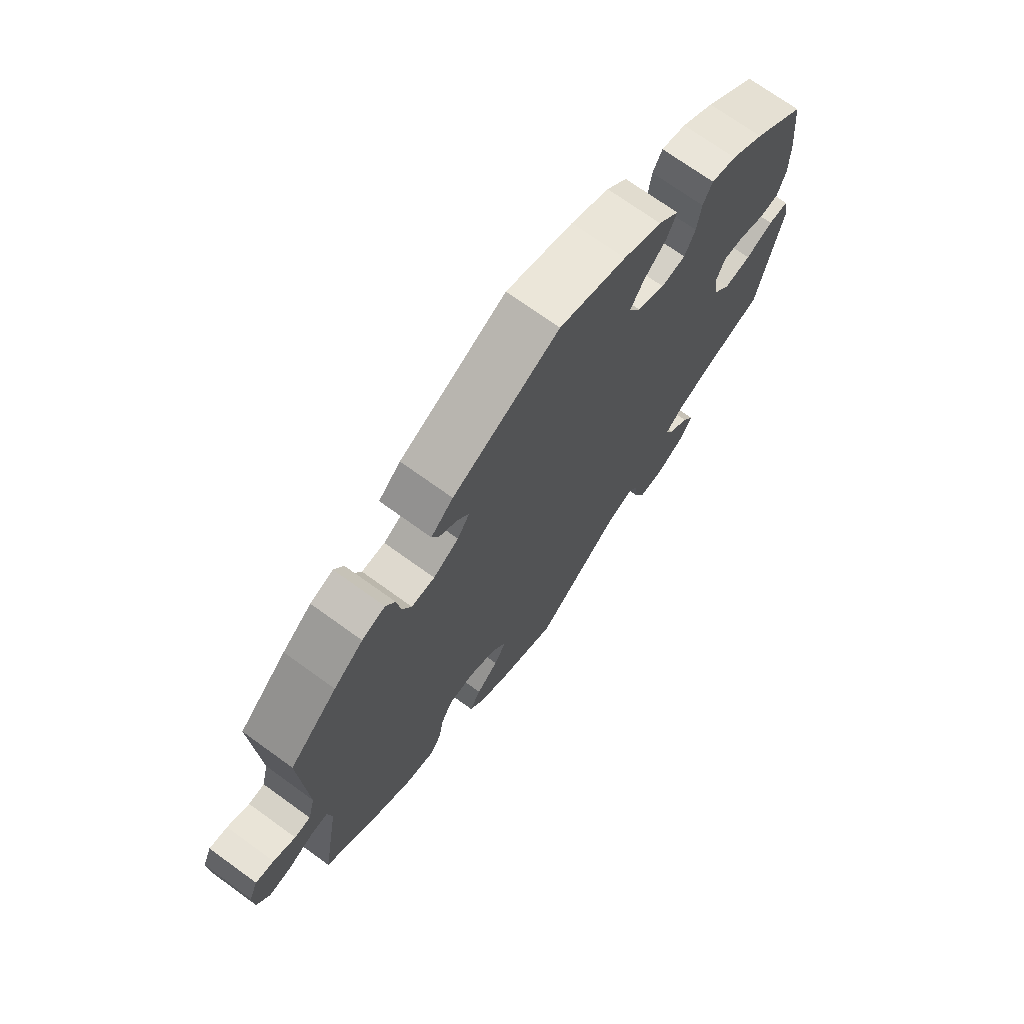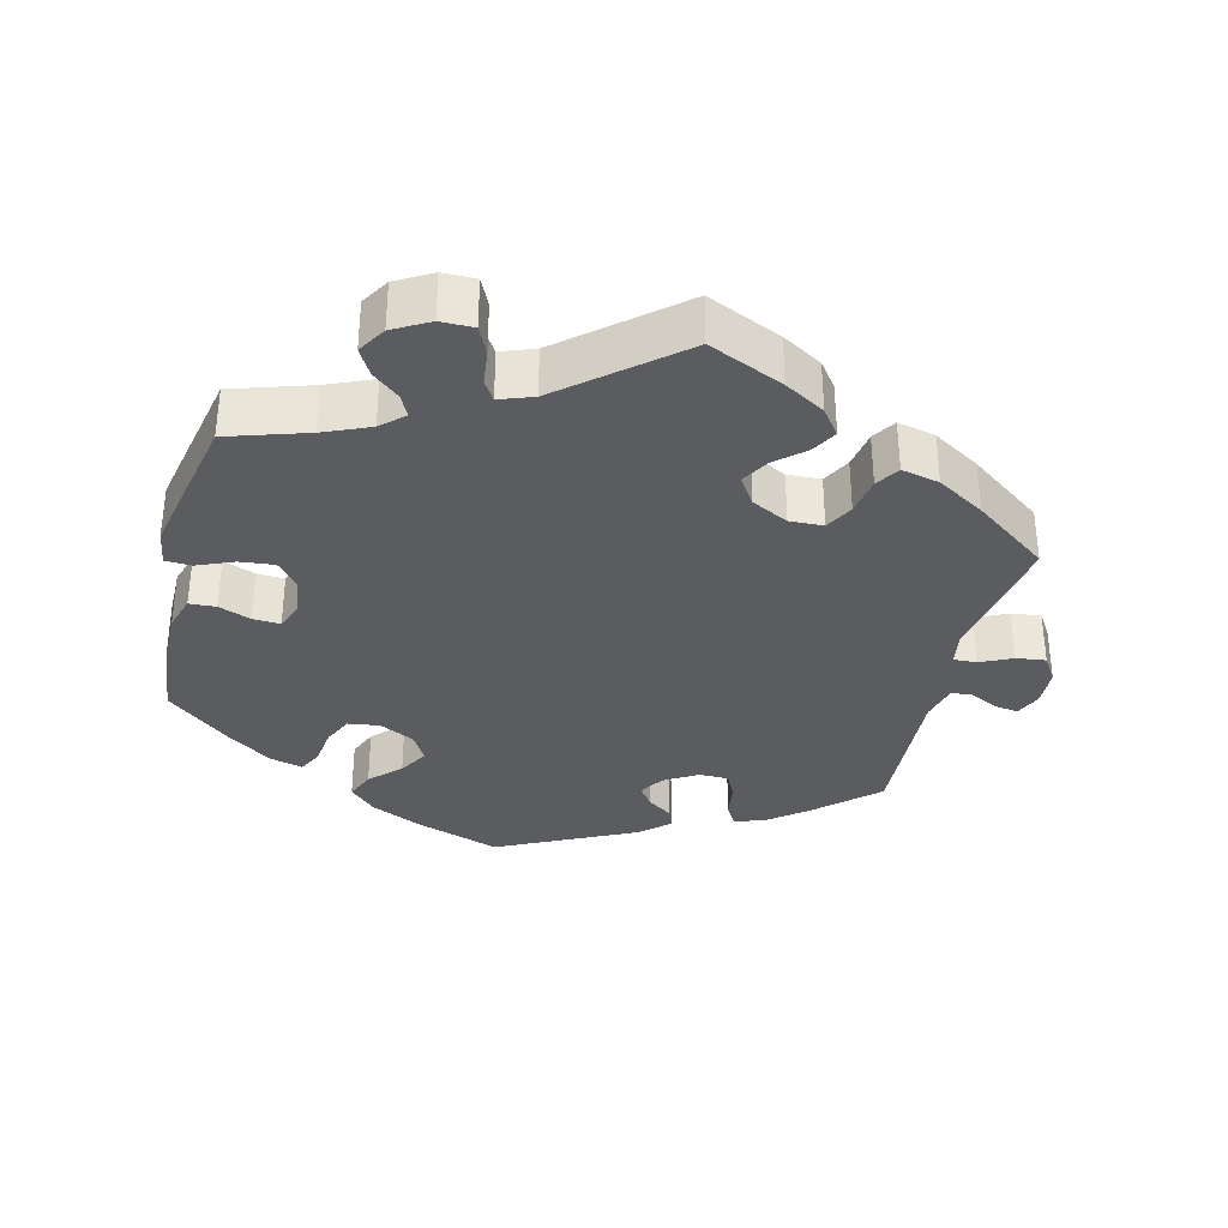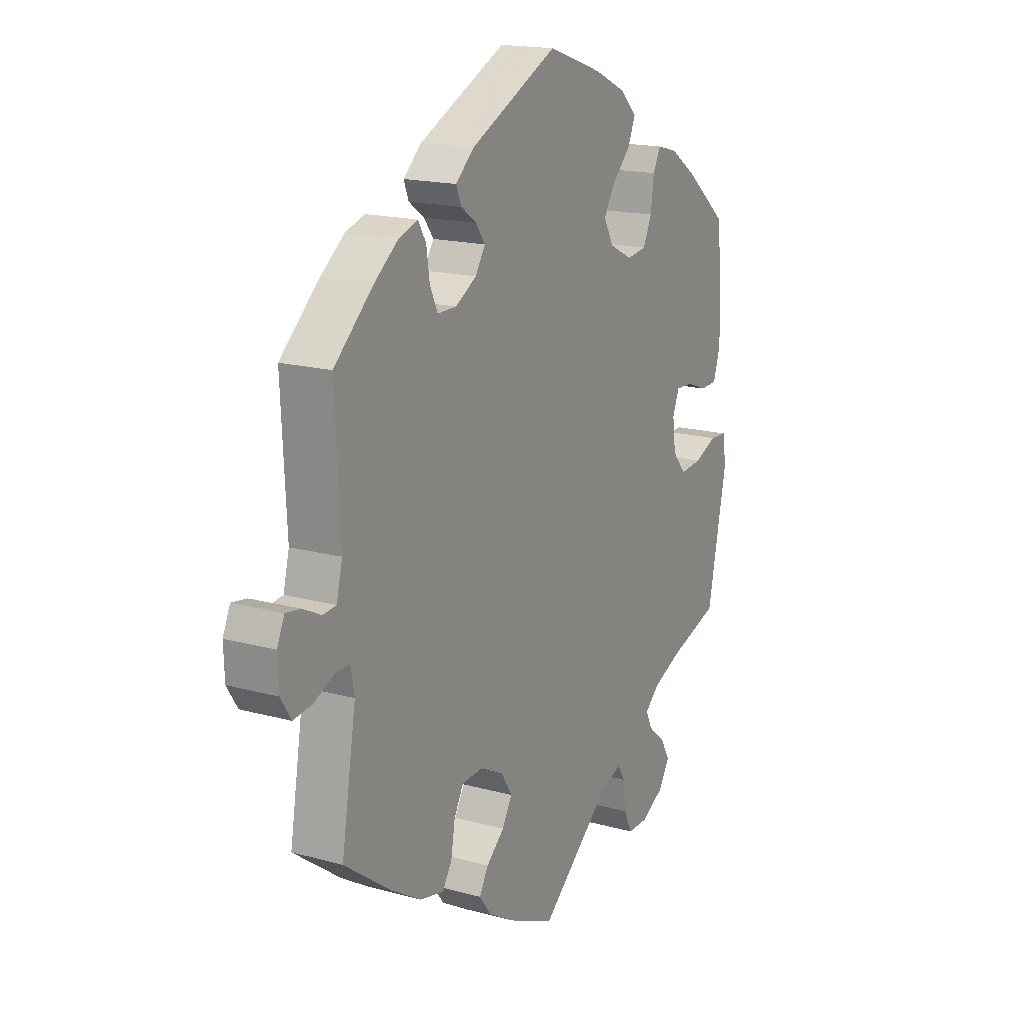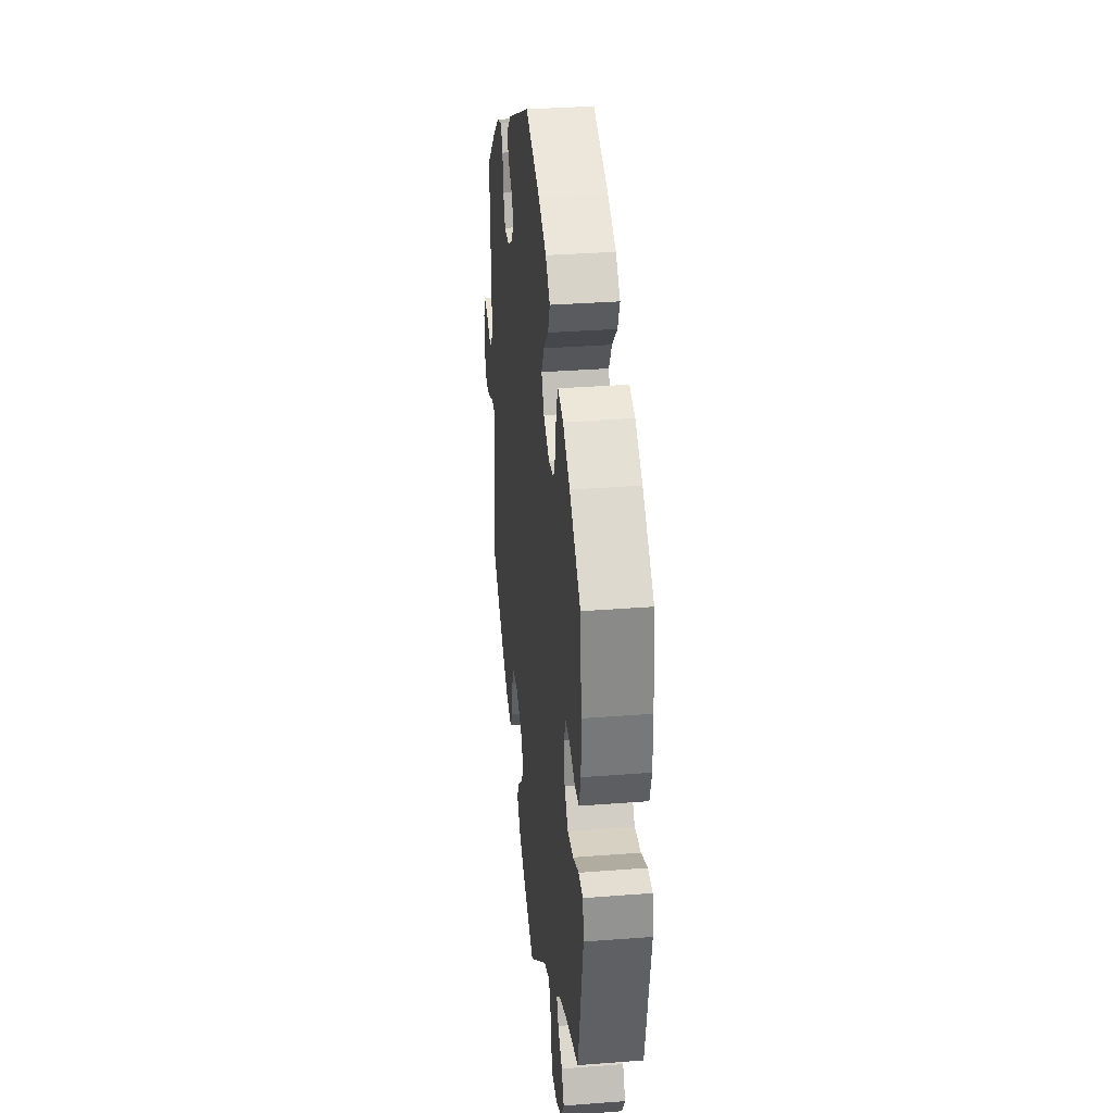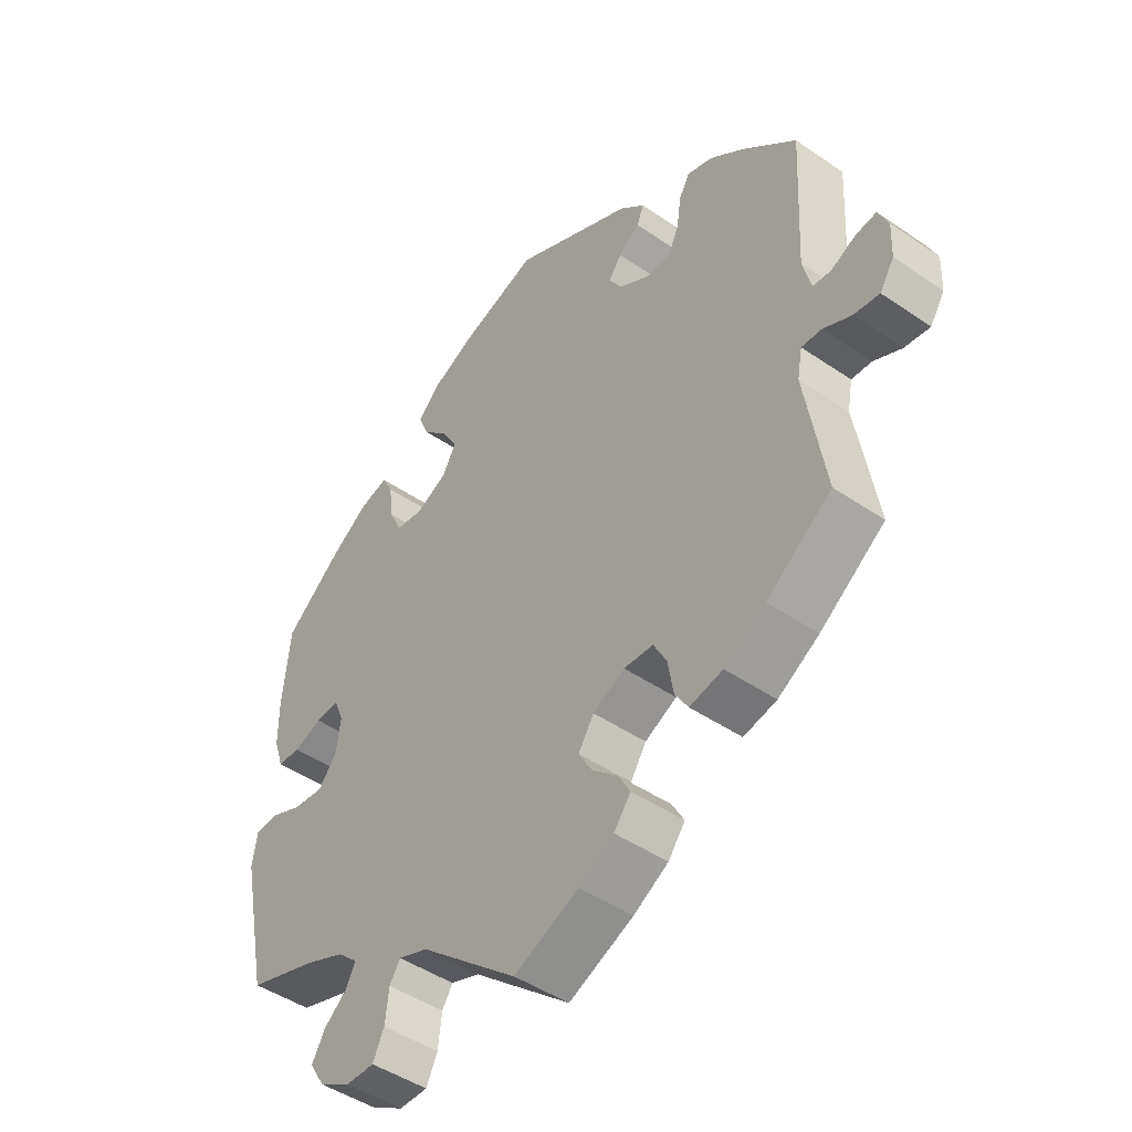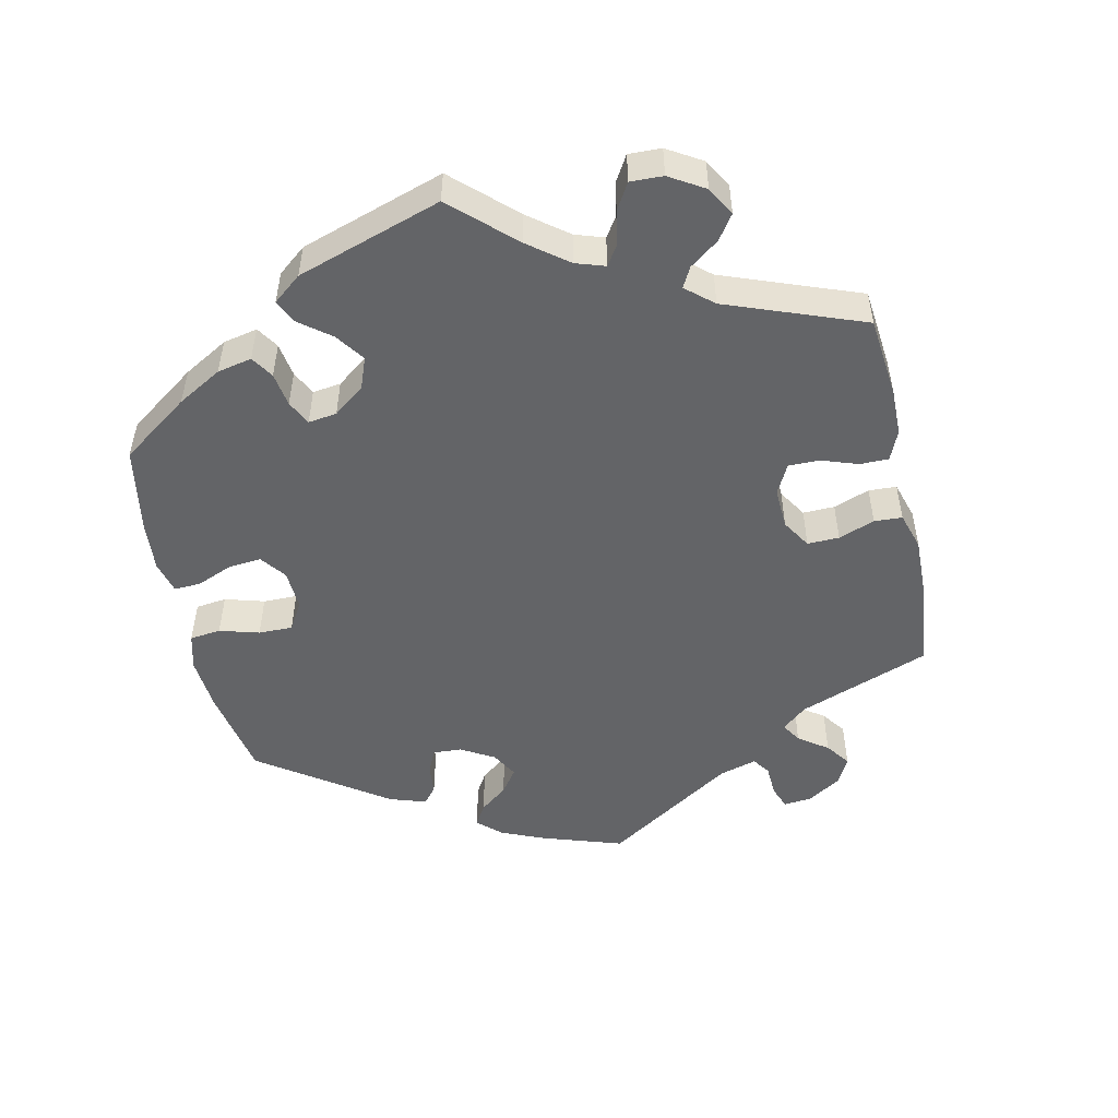
<metadata>
{"format":"obj","ext":"obj","renderer":"f3d","projection":"perspective","resolution":1024,"background":"white","views":[{"elev":71.5,"azim":-54.1,"up":"+Z"},{"elev":-34.3,"azim":166.2,"up":"+Y"},{"elev":17.2,"azim":-61.2,"up":"+Z"},{"elev":33.0,"azim":83.9,"up":"+Z"},{"elev":-46.0,"azim":-128.2,"up":"+Z"},{"elev":-51.2,"azim":132.0,"up":"+Y"}]}
</metadata>
<code>
v 0.389 0.07 -0.324
v 0.325 0.07 -0.351
v 0.293 0.07 -0.38
v 0.308 0.07 -0.41
v 0.345 0.07 -0.441
v 0.366 0.07 -0.478
v 0.342 0.07 -0.517
v 0.292 0.07 -0.545
v 0.246 0.07 -0.545
v 0.228 0.07 -0.507
v 0.222 0.07 -0.457
v 0.205 0.07 -0.43
v 0.158 0.07 -0.447
v 0.001 0.07 -0.578
v -0.103 0.07 -0.532
v -0.159 0.07 -0.499
v -0.186 0.07 -0.463
v -0.166 0.07 -0.428
v -0.126 0.07 -0.393
v -0.104 0.07 -0.355
v -0.129 0.07 -0.316
v -0.18 0.07 -0.29
v -0.227 0.07 -0.292
v -0.248 0.07 -0.331
v -0.257 0.07 -0.384
v -0.278 0.07 -0.417
v -0.331 0.07 -0.405
v -0.397 0.07 -0.365
v -0.501 0.07 -0.289
v -0.469 0.07 -0.097
v -0.477 0.07 -0.053
v -0.509 0.07 -0.054
v -0.554 0.07 -0.075
v -0.595 0.07 -0.08
v -0.618 0.07 -0.044
v -0.62 0.07 0.01
v -0.604 0.07 0.046
v -0.571 0.07 0.041
v -0.531 0.07 0.021
v -0.502 0.07 0.024
v -0.489 0.07 0.076
v -0.5 0.07 0.289
v -0.414 0.07 0.367
v -0.361 0.07 0.408
v -0.319 0.07 0.422
v -0.302 0.07 0.392
v -0.295 0.07 0.344
v -0.278 0.07 0.307
v -0.236 0.07 0.307
v -0.19 0.07 0.334
v -0.168 0.07 0.368
v -0.189 0.07 0.397
v -0.223 0.07 0.421
v -0.234 0.07 0.449
v -0.194 0.07 0.485
v -0.001 0.07 0.578
v 0.12 0.07 0.537
v 0.189 0.07 0.505
v 0.226 0.07 0.469
v 0.209 0.07 0.429
v 0.168 0.07 0.389
v 0.144 0.07 0.348
v 0.166 0.07 0.309
v 0.216 0.07 0.284
v 0.26 0.07 0.29
v 0.279 0.07 0.331
v 0.286 0.07 0.385
v 0.303 0.07 0.418
v 0.348 0.07 0.406
v 0.407 0.07 0.366
v 0.5 0.07 0.289
v 0.512 0.07 0.173
v 0.512 0.07 0.102
v 0.497 0.07 0.055
v 0.46 0.07 0.053
v 0.415 0.07 0.07
v 0.377 0.07 0.072
v 0.362 0.07 0.035
v 0.369 0.07 -0.019
v 0.399 0.07 -0.055
v 0.448 0.07 -0.05
v 0.498 0.07 -0.029
v 0.535 0.07 -0.031
v 0.543 0.07 -0.081
v 0.5 0.07 -0.289
v 0.389 0 -0.324
v 0.325 0 -0.351
v 0.293 0 -0.38
v 0.308 0 -0.41
v 0.345 0 -0.441
v 0.366 0 -0.478
v 0.342 0 -0.517
v 0.292 0 -0.545
v 0.246 0 -0.545
v 0.228 0 -0.507
v 0.222 0 -0.457
v 0.205 0 -0.43
v 0.158 0 -0.447
v 0.001 0 -0.578
v -0.103 0 -0.532
v -0.159 0 -0.499
v -0.186 0 -0.463
v -0.166 0 -0.428
v -0.126 0 -0.393
v -0.104 0 -0.355
v -0.129 0 -0.316
v -0.18 0 -0.29
v -0.227 0 -0.292
v -0.248 0 -0.331
v -0.257 0 -0.384
v -0.278 0 -0.417
v -0.331 0 -0.405
v -0.397 0 -0.365
v -0.501 0 -0.289
v -0.469 0 -0.097
v -0.477 0 -0.053
v -0.509 0 -0.054
v -0.554 0 -0.075
v -0.595 0 -0.08
v -0.618 0 -0.044
v -0.62 0 0.01
v -0.604 0 0.046
v -0.571 0 0.041
v -0.531 0 0.021
v -0.502 0 0.024
v -0.489 0 0.076
v -0.5 0 0.289
v -0.414 0 0.367
v -0.361 0 0.408
v -0.319 0 0.422
v -0.302 0 0.392
v -0.295 0 0.344
v -0.278 0 0.307
v -0.236 0 0.307
v -0.19 0 0.334
v -0.168 0 0.368
v -0.189 0 0.397
v -0.223 0 0.421
v -0.234 0 0.449
v -0.194 0 0.485
v -0.001 0 0.578
v 0.12 0 0.537
v 0.189 0 0.505
v 0.226 0 0.469
v 0.209 0 0.429
v 0.168 0 0.389
v 0.144 0 0.348
v 0.166 0 0.309
v 0.216 0 0.284
v 0.26 0 0.29
v 0.279 0 0.331
v 0.286 0 0.385
v 0.303 0 0.418
v 0.348 0 0.406
v 0.407 0 0.366
v 0.5 0 0.289
v 0.512 0 0.173
v 0.512 0 0.102
v 0.497 0 0.055
v 0.46 0 0.053
v 0.415 0 0.07
v 0.377 0 0.072
v 0.362 0 0.035
v 0.369 0 -0.019
v 0.399 0 -0.055
v 0.448 0 -0.05
v 0.498 0 -0.029
v 0.535 0 -0.031
v 0.543 0 -0.081
v 0.5 0 -0.289
f 84 85 1
f 81 82 83 84
f 80 81 84 1
f 79 80 1 2
f 78 79 2 3
f 73 74 75 76
f 73 76 77
f 72 73 77
f 71 72 77
f 70 71 77
f 69 70 77 78
f 66 67 68 69
f 65 66 69 78
f 58 59 60 61
f 58 61 62
f 57 58 62
f 56 57 62
f 55 56 62 63
f 52 53 54 55
f 51 52 55 63
f 44 45 46 47
f 44 47 48
f 41 42 43 44
f 40 41 44 48
f 36 37 38 39
f 36 39 40
f 35 36 40
f 32 33 34 35
f 31 32 35 40
f 27 28 29 30
f 27 30 31
f 24 25 26 27
f 23 24 27 31
f 22 23 31 40
f 16 17 18 19
f 16 19 20
f 13 14 15 16
f 12 13 16 20
f 8 9 10 11
f 8 11 12
f 7 8 12
f 4 5 6 7
f 3 4 7 12
f 64 65 78 3
f 50 51 63 64
f 49 50 64 3
f 21 22 40 48
f 20 21 48 49
f 3 12 20 49
f 86 170 169
f 169 168 167 166
f 86 169 166 165
f 87 86 165 164
f 88 87 164 163
f 161 160 159 158
f 162 161 158
f 162 158 157
f 162 157 156
f 162 156 155
f 163 162 155 154
f 154 153 152 151
f 163 154 151 150
f 146 145 144 143
f 147 146 143
f 147 143 142
f 147 142 141
f 148 147 141 140
f 140 139 138 137
f 148 140 137 136
f 132 131 130 129
f 133 132 129
f 129 128 127 126
f 133 129 126 125
f 124 123 122 121
f 125 124 121
f 125 121 120
f 120 119 118 117
f 125 120 117 116
f 115 114 113 112
f 116 115 112
f 112 111 110 109
f 116 112 109 108
f 125 116 108 107
f 104 103 102 101
f 105 104 101
f 101 100 99 98
f 105 101 98 97
f 96 95 94 93
f 97 96 93
f 97 93 92
f 92 91 90 89
f 97 92 89 88
f 88 163 150 149
f 149 148 136 135
f 88 149 135 134
f 133 125 107 106
f 134 133 106 105
f 134 105 97 88
f 1 86 87 2
f 2 87 88 3
f 3 88 89 4
f 4 89 90 5
f 5 90 91 6
f 6 91 92 7
f 7 92 93 8
f 8 93 94 9
f 9 94 95 10
f 10 95 96 11
f 11 96 97 12
f 12 97 98 13
f 13 98 99 14
f 14 99 100 15
f 15 100 101 16
f 16 101 102 17
f 17 102 103 18
f 18 103 104 19
f 19 104 105 20
f 20 105 106 21
f 21 106 107 22
f 22 107 108 23
f 23 108 109 24
f 24 109 110 25
f 25 110 111 26
f 26 111 112 27
f 27 112 113 28
f 28 113 114 29
f 29 114 115 30
f 30 115 116 31
f 31 116 117 32
f 32 117 118 33
f 33 118 119 34
f 34 119 120 35
f 35 120 121 36
f 36 121 122 37
f 37 122 123 38
f 38 123 124 39
f 39 124 125 40
f 40 125 126 41
f 41 126 127 42
f 42 127 128 43
f 43 128 129 44
f 44 129 130 45
f 45 130 131 46
f 46 131 132 47
f 47 132 133 48
f 48 133 134 49
f 49 134 135 50
f 50 135 136 51
f 51 136 137 52
f 52 137 138 53
f 53 138 139 54
f 54 139 140 55
f 55 140 141 56
f 56 141 142 57
f 57 142 143 58
f 58 143 144 59
f 59 144 145 60
f 60 145 146 61
f 61 146 147 62
f 62 147 148 63
f 63 148 149 64
f 64 149 150 65
f 65 150 151 66
f 66 151 152 67
f 67 152 153 68
f 68 153 154 69
f 69 154 155 70
f 70 155 156 71
f 71 156 157 72
f 72 157 158 73
f 73 158 159 74
f 74 159 160 75
f 75 160 161 76
f 76 161 162 77
f 77 162 163 78
f 78 163 164 79
f 79 164 165 80
f 80 165 166 81
f 81 166 167 82
f 82 167 168 83
f 83 168 169 84
f 84 169 170 85
f 85 170 86 1

</code>
